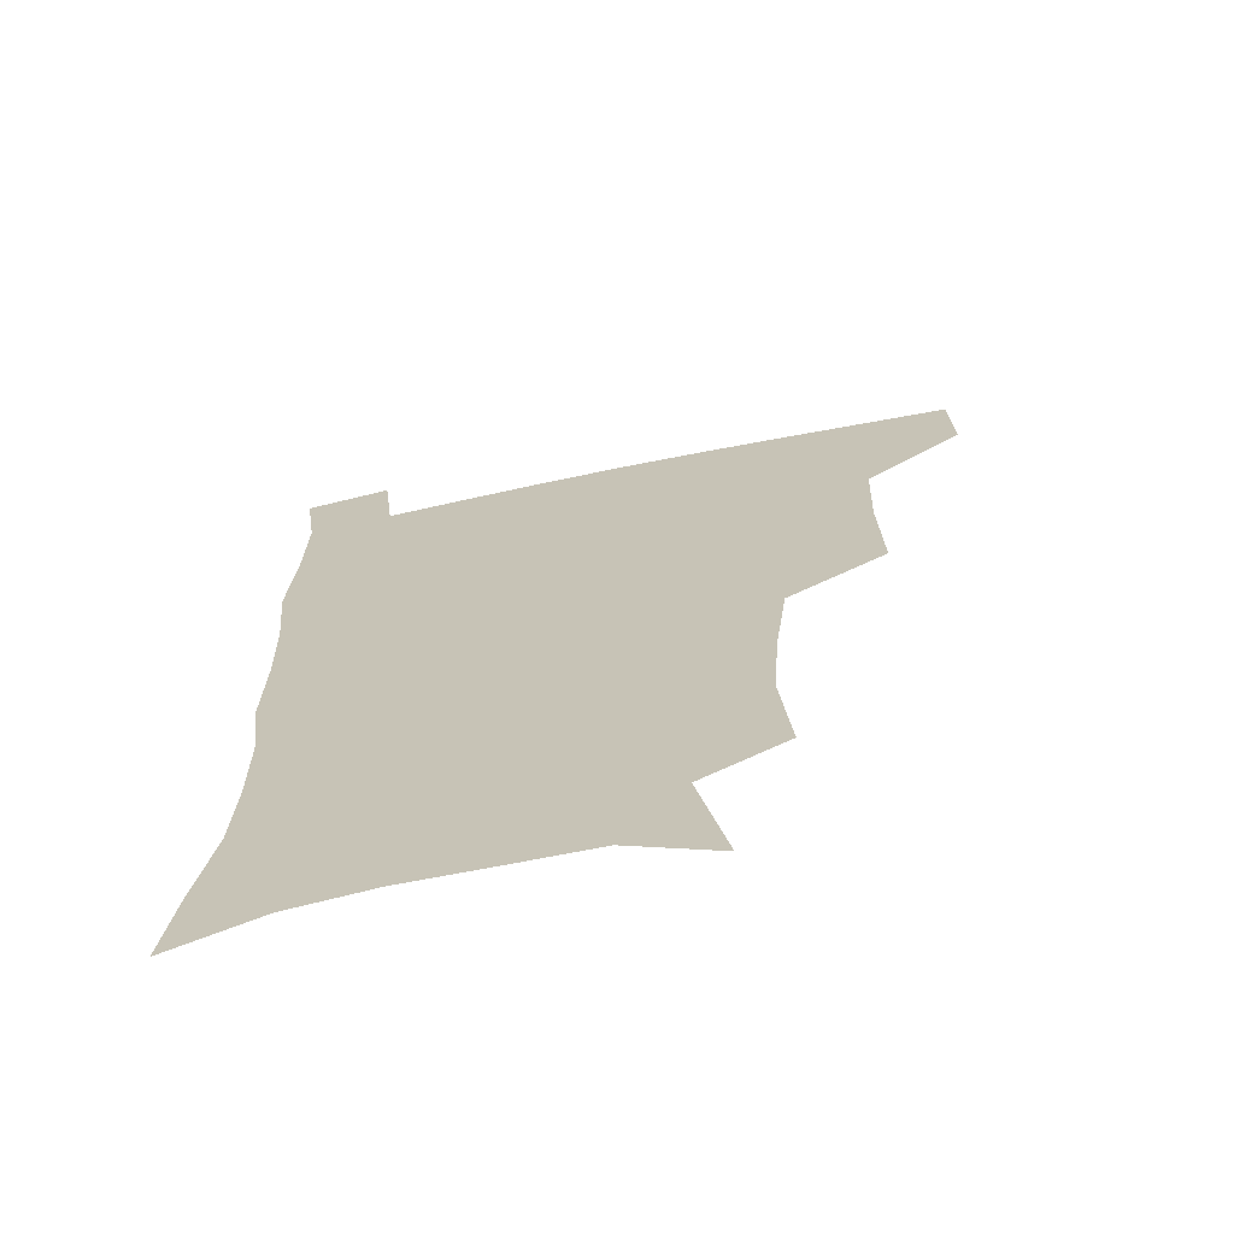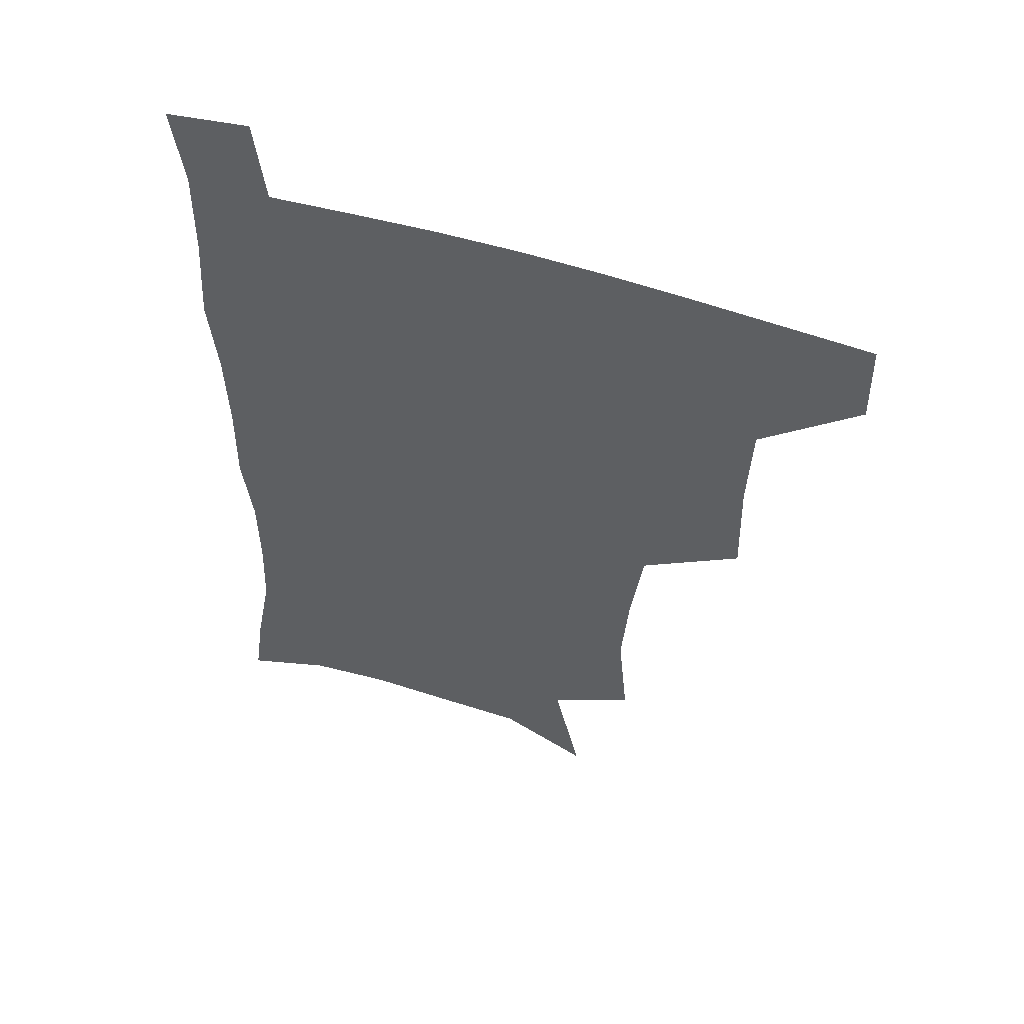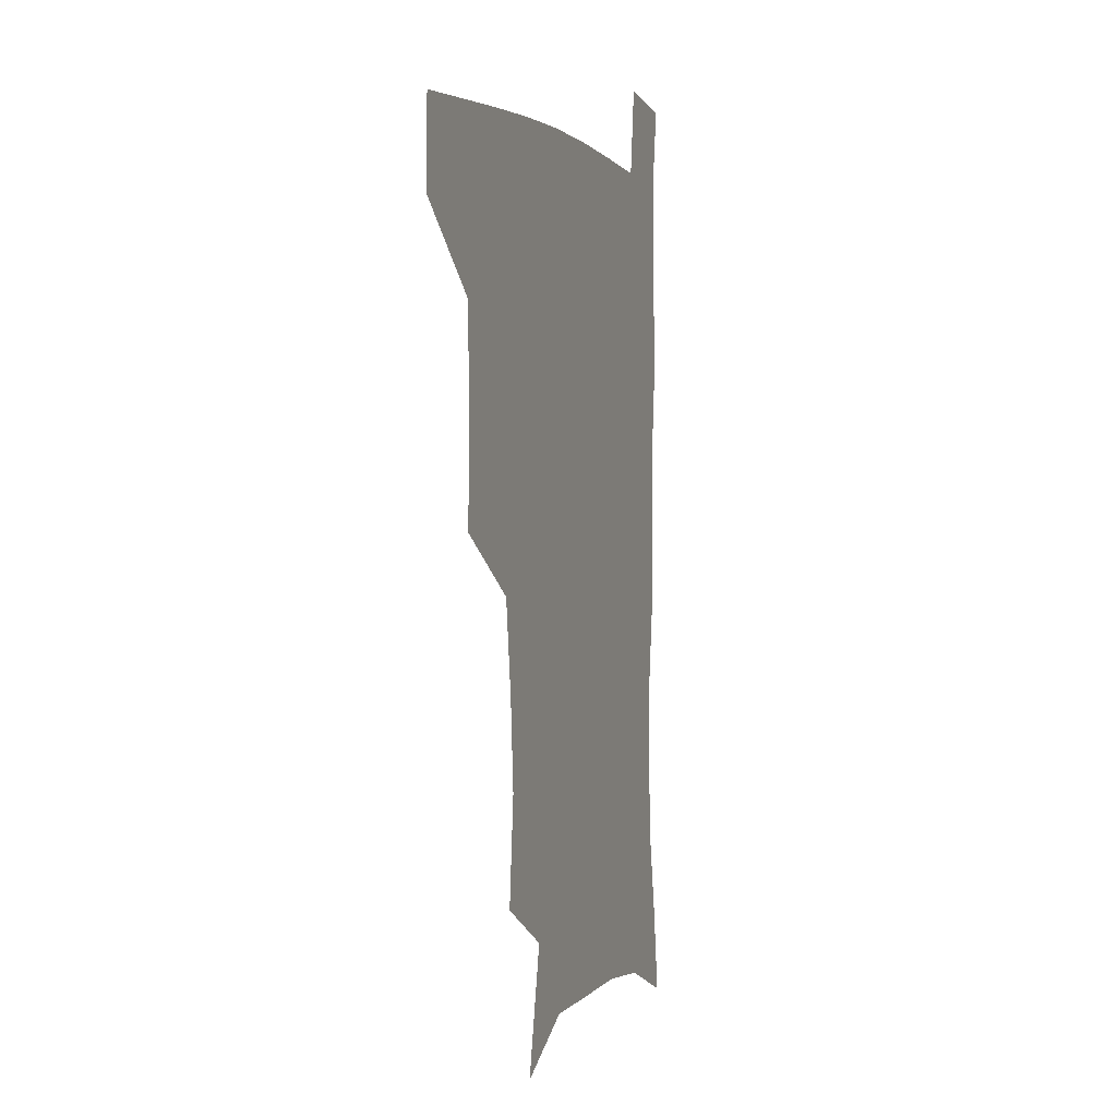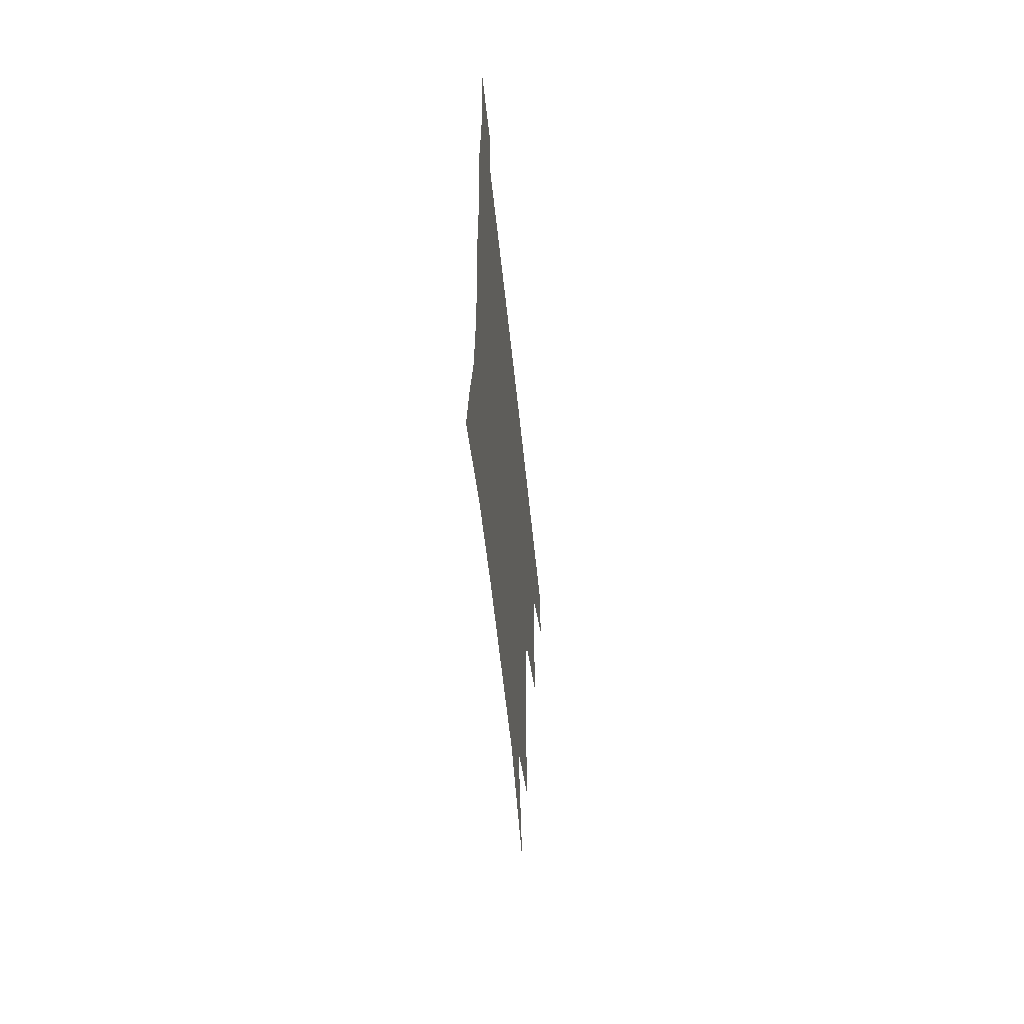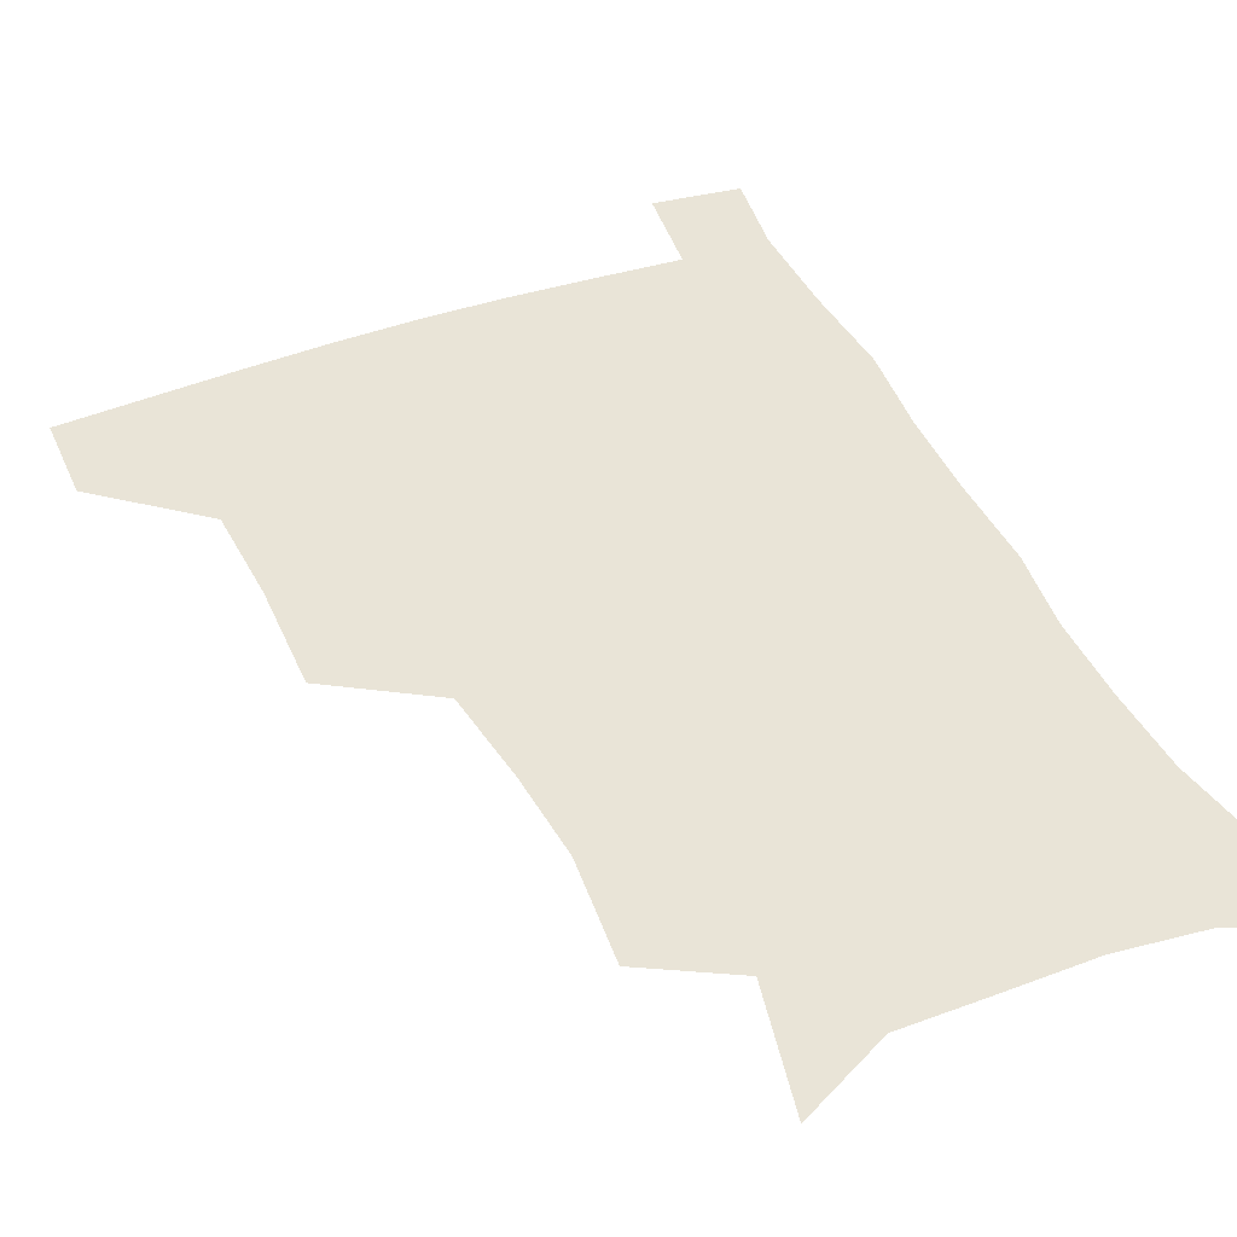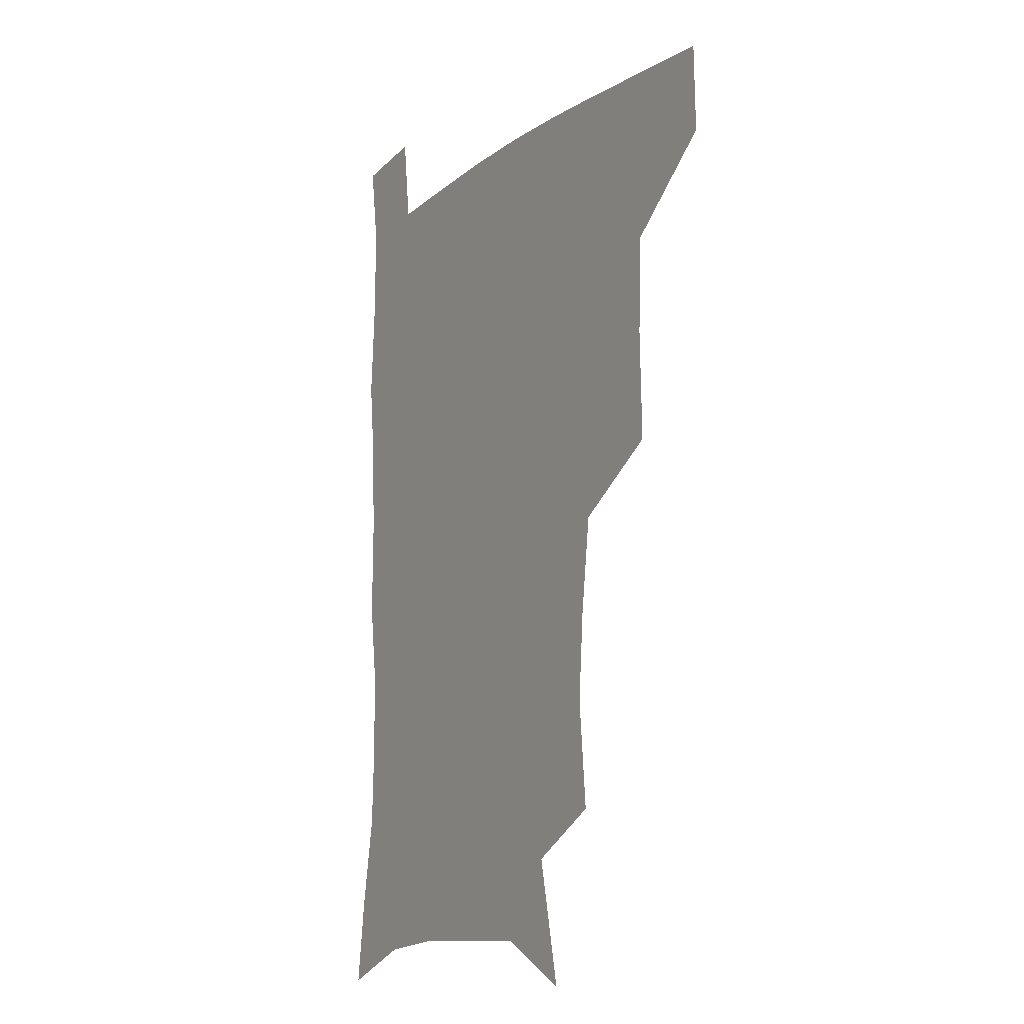
<metadata>
{"format":"obj","ext":"obj","renderer":"f3d","projection":"perspective","resolution":1024,"background":"white","views":[{"elev":-68.4,"azim":-168.5,"up":"+Y"},{"elev":55.2,"azim":-161.2,"up":"+Y"},{"elev":1.8,"azim":-71.2,"up":"+Y"},{"elev":-62.0,"azim":96.1,"up":"+Y"},{"elev":43.3,"azim":-23.7,"up":"+Z"},{"elev":-11.4,"azim":-121.1,"up":"+Y"}]}
</metadata>
<code>
v 481.2 477.8 0
v 481.9 508.6 0
v 515.5 376.6 0
v 516.6 415.5 0
v 515.3 449.3 0
v 514.5 480.2 0
v 512.3 510.3 0
v 553 252.1 0
v 556.5 290.1 0
v 554.2 321.3 0
v 549.9 355 0
v 548 391.5 0
v 545.8 421.7 0
v 545.7 453.1 0
v 544.1 482 0
v 541.8 512 0
v 572.6 191.4 0
v 582.3 235.9 0
v 581.3 268.6 0
v 582.4 305.9 0
v 579.6 334.9 0
v 576.9 365.4 0
v 576.2 398.4 0
v 575.7 427.9 0
v 575 455.6 0
v 574.1 482.8 0
v 571.1 513.3 0
v 603.5 207.2 0
v 607.2 243.8 0
v 606.3 274.4 0
v 606 311.4 0
v 604.4 340.3 0
v 603.4 371.9 0
v 602.7 401.1 0
v 602.6 429.6 0
v 602.4 456.6 0
v 602.3 483.5 0
v 600.2 513.7 0
v 633.5 207.2 0
v 632.5 246.8 0
v 631.4 279.8 0
v 630.1 312.5 0
v 629.1 344.4 0
v 628.7 372.8 0
v 628.5 402.2 0
v 628.7 431.8 0
v 629.4 457.1 0
v 630 483.7 0
v 629.2 512.9 0
v 664 207.5 0
v 658.9 243.9 0
v 656.1 278.1 0
v 654.1 312.3 0
v 653.9 341.7 0
v 654.4 370 0
v 654.9 398.7 0
v 654.6 429.1 0
v 655.8 456.5 0
v 657.2 483.6 0
v 659.2 511.1 0
v 693.1 204.1 0
v 684.9 241.1 0
v 681.4 273.3 0
v 680.6 303.5 0
v 679.7 334.8 0
v 680.4 364.4 0
v 680.9 394.4 0
v 681.5 424.3 0
v 683.4 452.7 0
v 684.1 481.8 0
v 687.5 509.1 0
v 691.1 540.5 0
v 724.1 191.9 0
v 719.9 222 0
v 713.8 255.5 0
v 712.6 285.2 0
v 712.8 315.3 0
v 716.3 343.6 0
v 715.7 376.5 0
v 716.6 408.7 0
v 719.5 439.4 0
v 717.3 473.8 0
v 716.8 507.2 0
v 720.8 536.5 0
f 5 6 1
f 1 6 2
f 6 7 2
f 11 12 3
f 3 12 4
f 12 13 4
f 4 13 5
f 13 14 5
f 5 14 6
f 14 15 6
f 6 15 7
f 15 16 7
f 18 19 8
f 8 19 9
f 19 20 9
f 9 20 10
f 20 21 10
f 10 21 11
f 21 22 11
f 11 22 12
f 22 23 12
f 12 23 13
f 23 24 13
f 13 24 14
f 24 25 14
f 14 25 15
f 25 26 15
f 15 26 16
f 26 27 16
f 17 28 18
f 28 29 18
f 18 29 19
f 29 30 19
f 19 30 20
f 30 31 20
f 20 31 21
f 31 32 21
f 21 32 22
f 32 33 22
f 22 33 23
f 33 34 23
f 23 34 24
f 34 35 24
f 24 35 25
f 35 36 25
f 25 36 26
f 36 37 26
f 26 37 27
f 37 38 27
f 28 39 29
f 39 40 29
f 29 40 30
f 40 41 30
f 30 41 31
f 41 42 31
f 31 42 32
f 42 43 32
f 32 43 33
f 43 44 33
f 33 44 34
f 44 45 34
f 34 45 35
f 45 46 35
f 35 46 36
f 46 47 36
f 36 47 37
f 47 48 37
f 37 48 38
f 48 49 38
f 39 50 40
f 50 51 40
f 40 51 41
f 51 52 41
f 41 52 42
f 52 53 42
f 42 53 43
f 53 54 43
f 43 54 44
f 54 55 44
f 44 55 45
f 55 56 45
f 45 56 46
f 56 57 46
f 46 57 47
f 57 58 47
f 47 58 48
f 58 59 48
f 48 59 49
f 59 60 49
f 50 61 51
f 61 62 51
f 51 62 52
f 62 63 52
f 52 63 53
f 63 64 53
f 53 64 54
f 64 65 54
f 54 65 55
f 65 66 55
f 55 66 56
f 66 67 56
f 56 67 57
f 67 68 57
f 57 68 58
f 68 69 58
f 58 69 59
f 69 70 59
f 59 70 60
f 70 71 60
f 61 73 62
f 73 74 62
f 62 74 63
f 74 75 63
f 63 75 64
f 75 76 64
f 64 76 65
f 76 77 65
f 65 77 66
f 77 78 66
f 66 78 67
f 78 79 67
f 67 79 68
f 79 80 68
f 68 80 69
f 80 81 69
f 69 81 70
f 81 82 70
f 70 82 71
f 82 83 71
f 71 83 72
f 83 84 72

</code>
